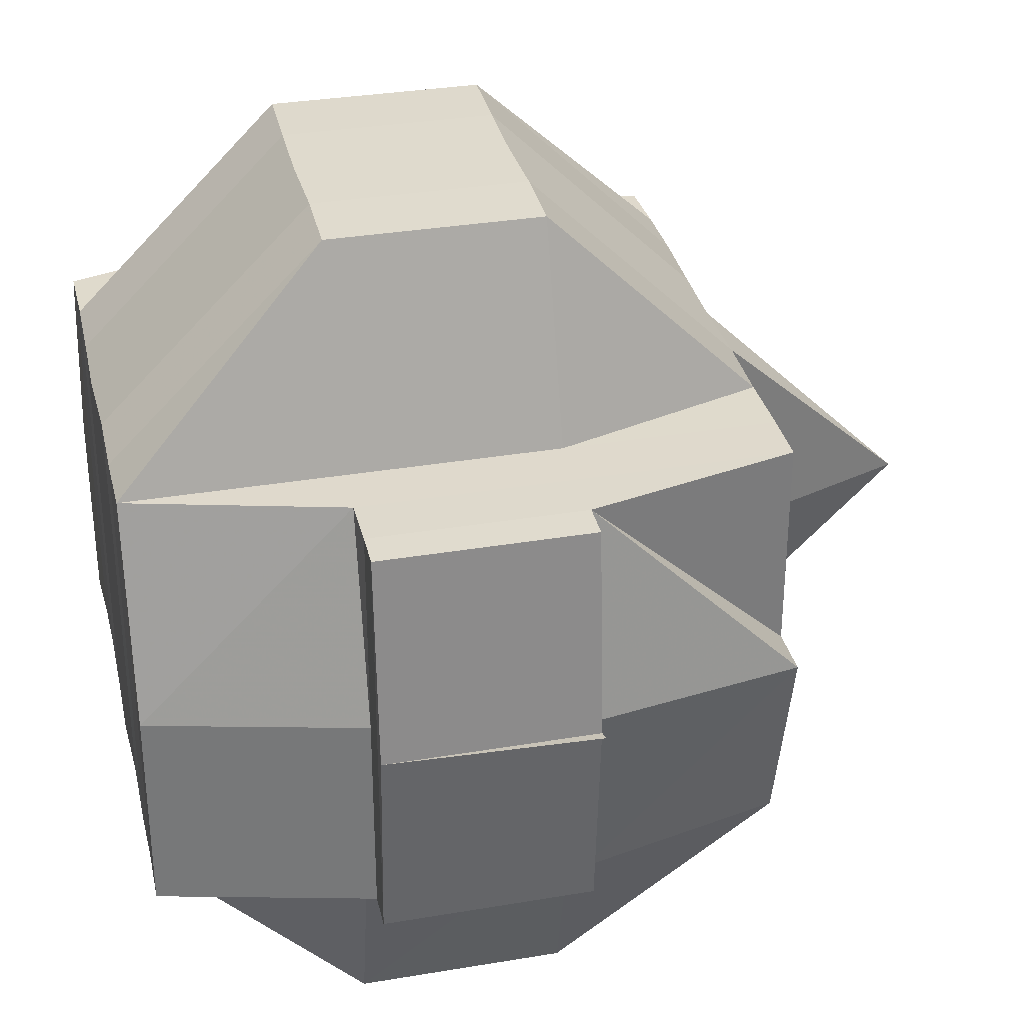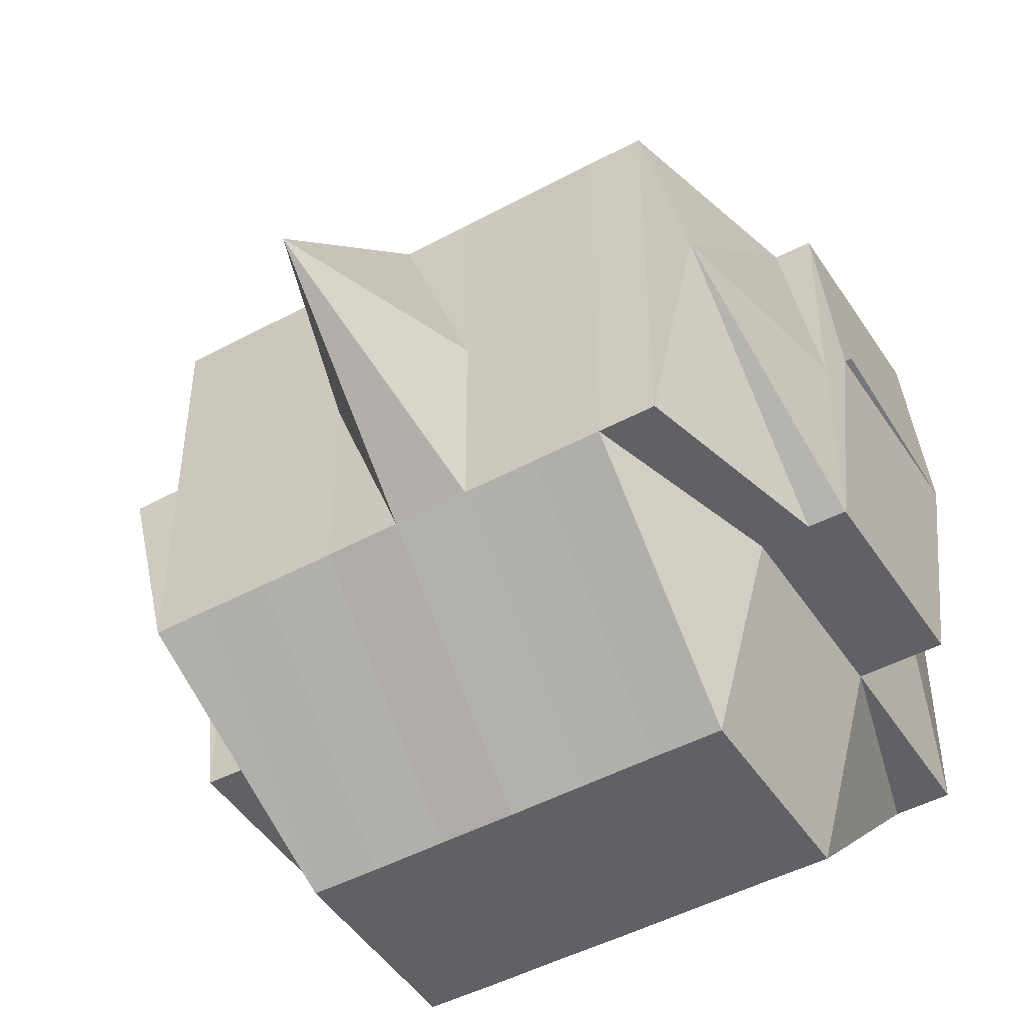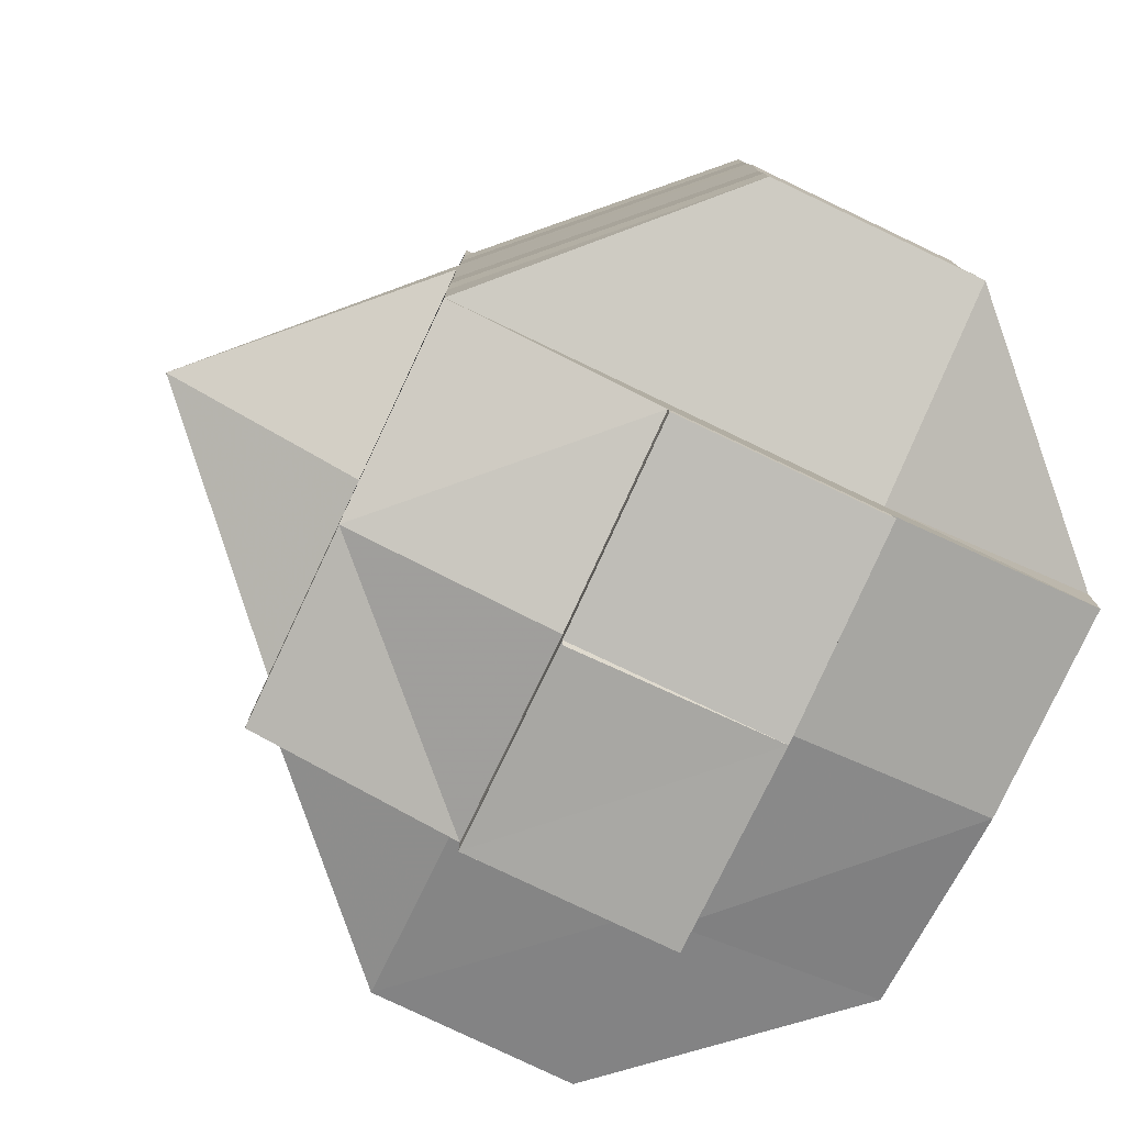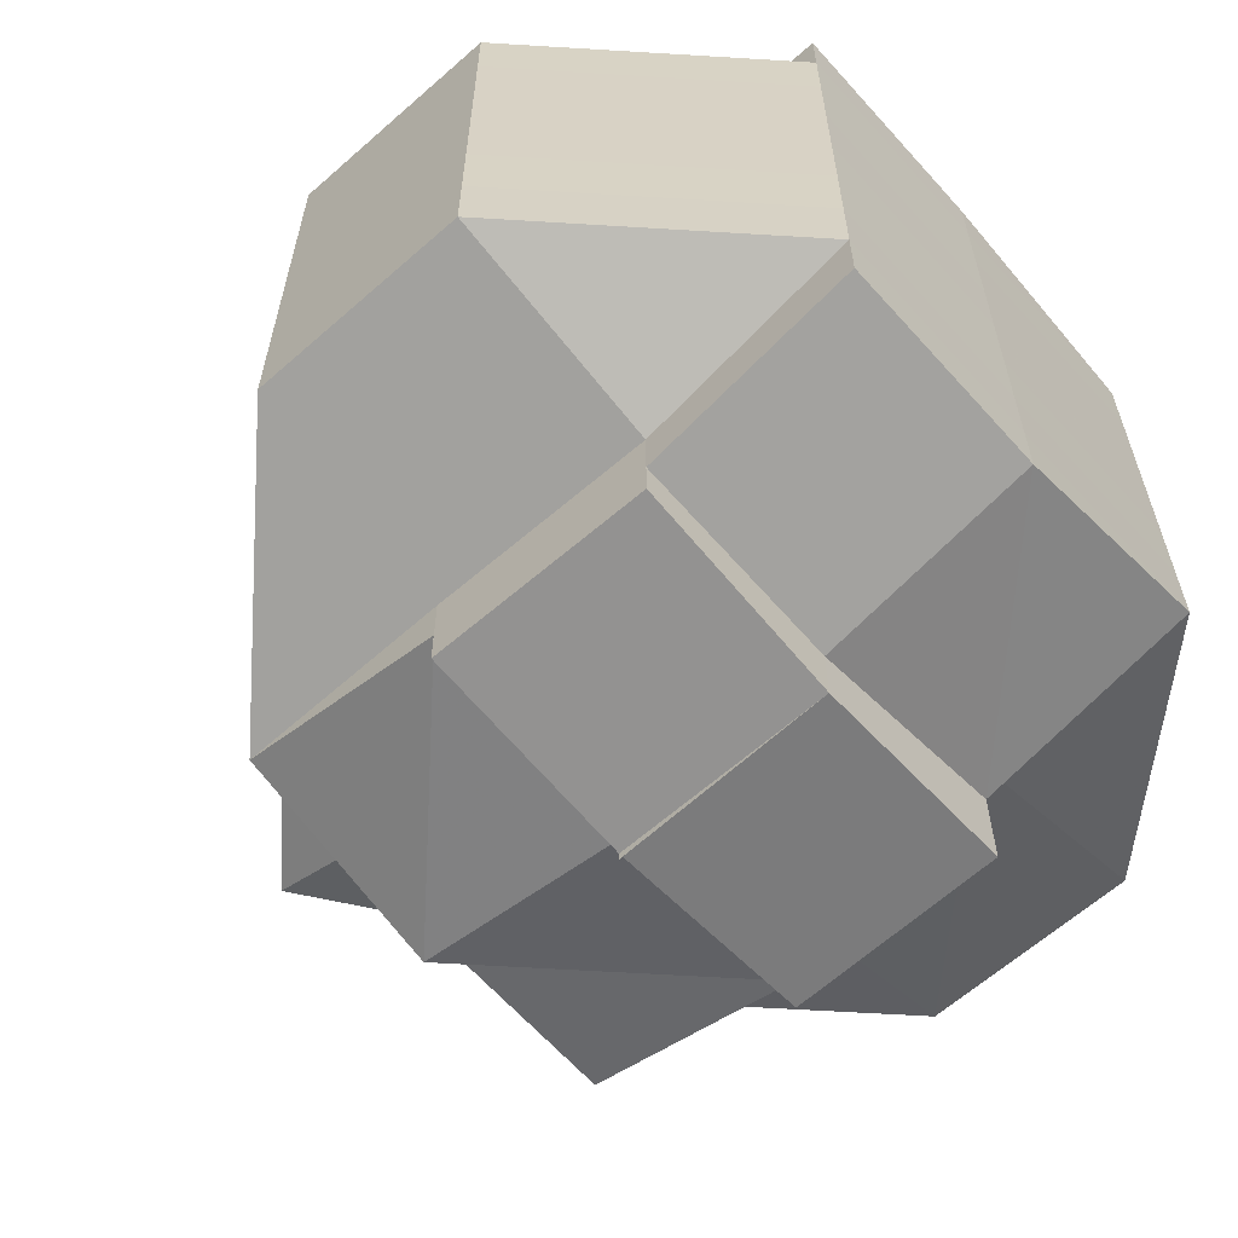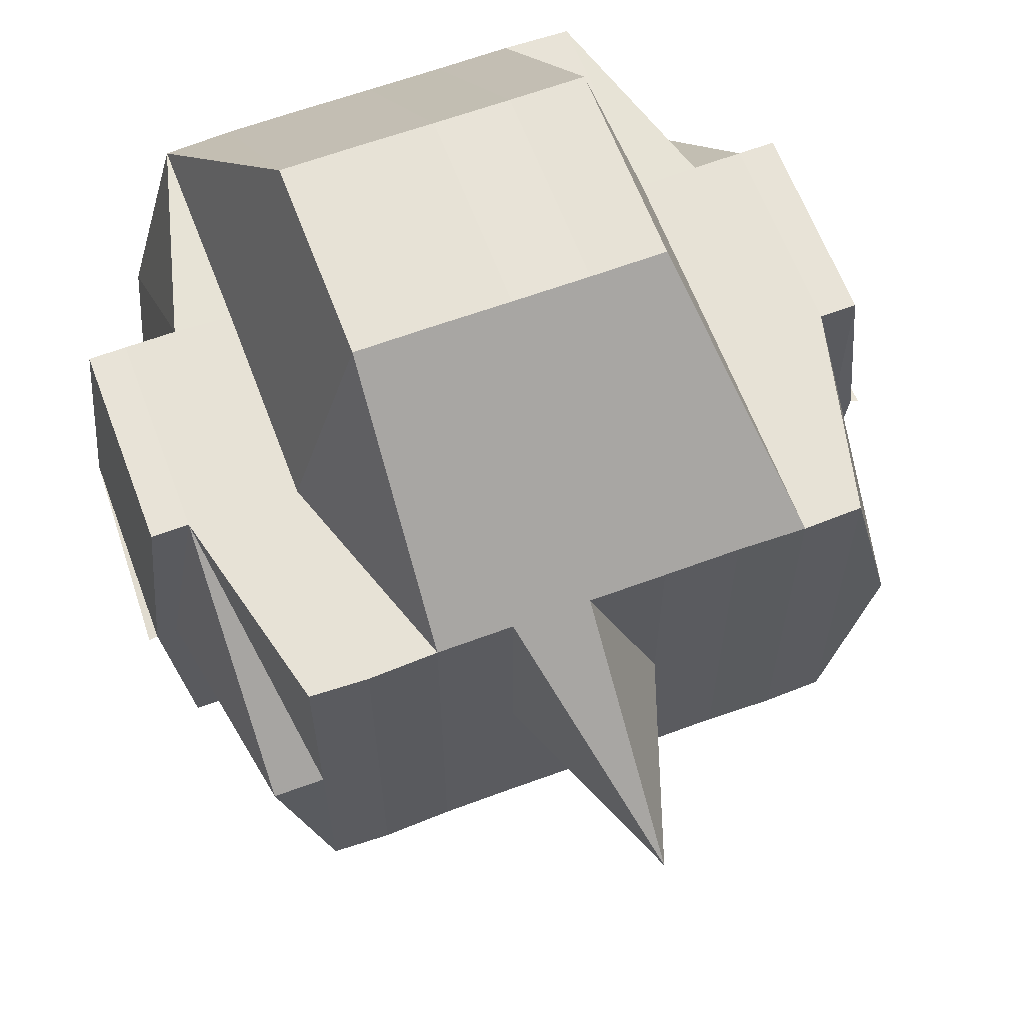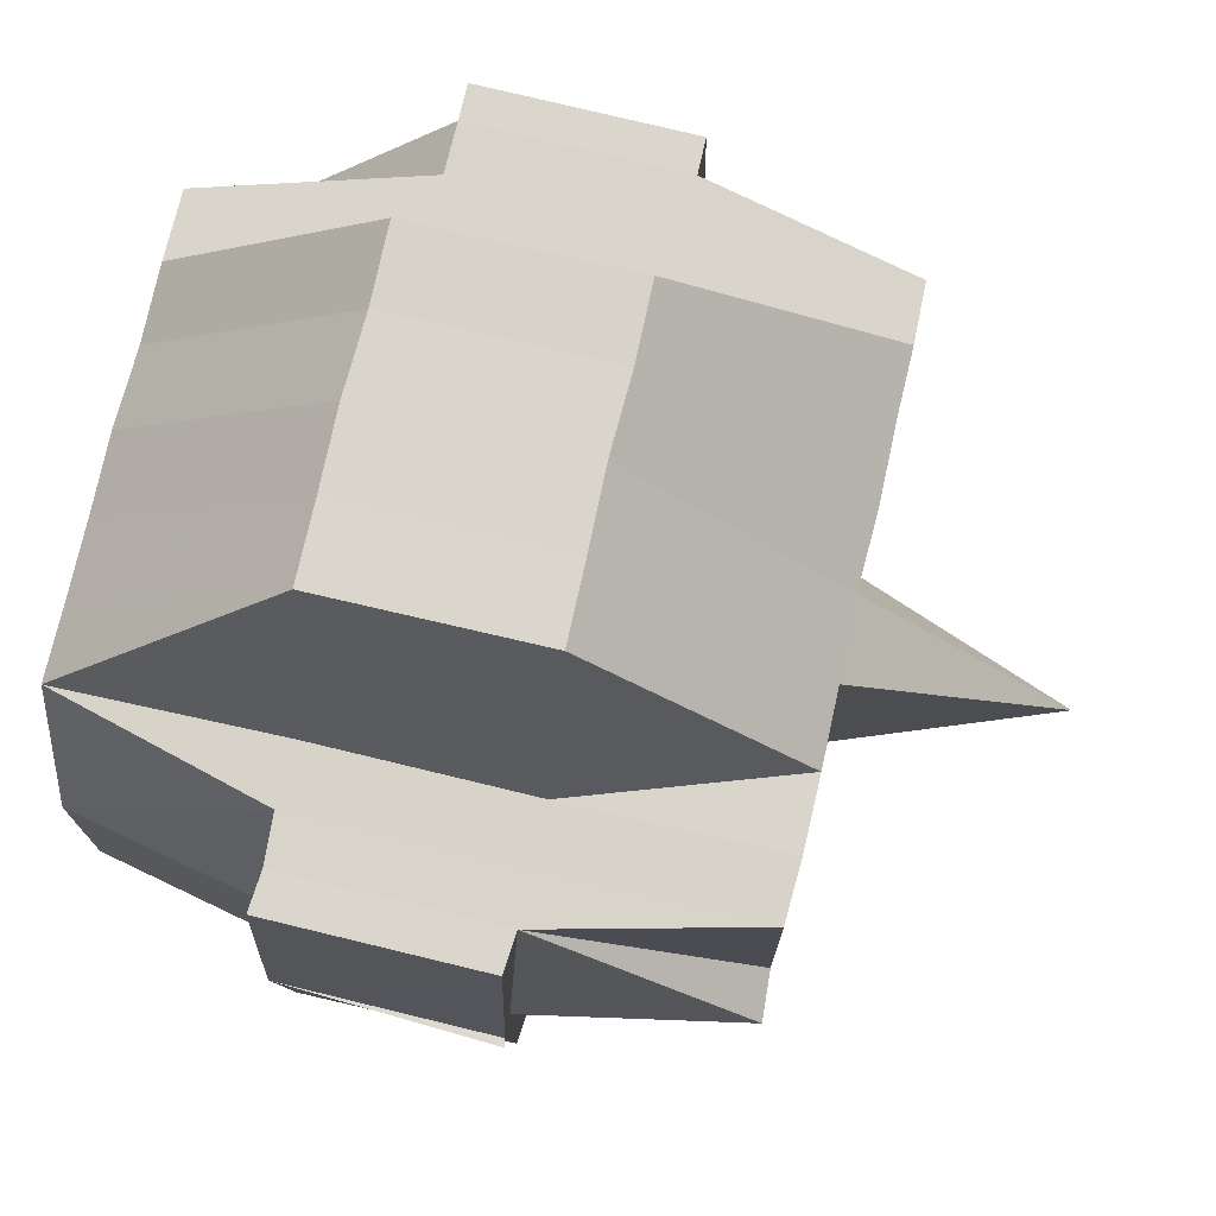
<metadata>
{"format":"obj","ext":"obj","renderer":"f3d","projection":"perspective","resolution":1024,"background":"white","views":[{"elev":32.7,"azim":166.9,"up":"+Y"},{"elev":-47.3,"azim":-58.5,"up":"+Y"},{"elev":-79.9,"azim":-25.3,"up":"+Z"},{"elev":-62.8,"azim":41.6,"up":"+Z"},{"elev":62.7,"azim":-110.8,"up":"+Y"},{"elev":74.7,"azim":-167.0,"up":"+Y"}]}
</metadata>
<code>
o 1477
v 2250 1864 10.12
v 2250 1864 10.12
v 2250 1864 10.12
v 2250 1864 10.12
v 2250 1864 10.12
v 2250 1864 10.12
v 2250 1864 10.12
v 2250 1864 10.12
v 2250 1864 10.12
v 2250 1864 10.12
v 2250 1864 10.12
v 2250 1864 10.12
v 2250 1864 10.12
v 2250 1864 10.12
v 2250 1864 10.12
v 2250 1864 10.12
v 2250 1864 10.12
v 2250 1864 10.12
v 2250 1864 10.12
v 2250 1864 10.12
v 2250 1864 10.12
v 2250 1864 10.12
v 2250 1864 10.12
v 2250 1864 10.12
v 2250 1864 10.12
v 2250 1864 10.12
v 2250 1864 10.12
v 2250 1864 10.12
v 2250 1864 10.12
v 2250 1864 10.12
v 2250 1864 10.12
v 2250 1864 10.12
v 2250 1864 10.12
v 2250 1864 10.12
v 2250 1864 10.12
v 2250 1864 10.12
v 2250 1864 10.12
v 2250 1864 10.13
v 2250 1864 10.12
v 2250 1864 10.12
v 2250 1864 10.12
v 2250 1864 10.12
v 2250 1864 10.13
v 2250 1864 10.13
v 2250 1864 10.12
v 2250 1864 10.13
v 2250 1864 10.12
v 2250 1864 10.12
v 2250 1864 10.13
v 2250 1864 10.13
v 2250 1864 10.12
v 2250 1864 10.13
v 2250 1864 10.13
v 2250 1864 10.13
v 2250 1864 10.14
v 2250 1864 10.13
v 2250 1864 10.14
v 2250 1864 10.14
v 2250 1864 10.13
v 2250 1864 10.14
v 2250 1864 10.13
v 2250 1864 10.14
v 2250 1864 10.14
v 2250 1864 10.14
v 2250 1864 10.14
v 2250 1864 10.14
v 2250 1864 10.14
v 2250 1864 10.14
v 2250 1864 10.15
v 2250 1864 10.14
v 2250 1864 10.15
v 2250 1864 10.15
v 2250 1864 10.15
v 2250 1864 10.15
v 2250 1864 10.15
v 2250 1864 10.15
v 2250 1864 10.15
v 2250 1864 10.15
v 2250 1864 10.15
v 2250 1864 10.15
v 2250 1864 10.15
v 2250 1864 10.15
v 2250 1864 10.15
v 2250 1864 10.15
v 2250 1864 10.15
v 2250 1864 10.15
v 2250 1864 10.15
v 2250 1864 10.15
v 2250 1864 10.15
v 2250 1864 10.15
v 2250 1864 10.15
v 2250 1864 10.15
v 2250 1864 10.15
v 2250 1864 10.15
v 2250 1864 10.15
v 2250 1864 10.15
v 2250 1864 10.15
v 2250 1864 10.14
v 2250 1864 10.15
v 2250 1864 10.15
v 2250 1864 10.15
v 2250 1864 10.15
v 2250 1864 10.14
v 2250 1864 10.15
v 2250 1864 10.15
v 2250 1864 10.15
v 2250 1864 10.15
v 2250 1864 10.15
v 2250 1864 10.15
v 2250 1864 10.15
v 2250 1864 10.14
v 2250 1864 10.14
v 2250 1864 10.15
v 2250 1864 10.14
v 2250 1864 10.15
v 2250 1864 10.15
v 2250 1864 10.15
v 2250 1864 10.15
v 2250 1864 10.15
v 2250 1864 10.15
v 2250 1864 10.15
v 2250 1864 10.15
v 2250 1864 10.15
v 2250 1864 10.15
v 2250 1864 10.15
v 2250 1864 10.15
v 2250 1864 10.15
v 2250 1864 10.15
v 2250 1864 10.15
v 2250 1864 10.15
v 2250 1864 10.15
v 2250 1864 10.15
v 2250 1864 10.15
v 2250 1864 10.15
v 2250 1864 10.15
v 2250 1864 10.15
v 2250 1864 10.15
v 2250 1864 10.15
v 2250 1864 10.15
v 2250 1864 10.15
v 2250 1864 10.15
v 2250 1864 10.15
v 2250 1864 10.15
v 2250 1864 10.15
v 2250 1864 10.15
v 2250 1864 10.15
v 2250 1864 10.15
v 2250 1864 10.15
v 2250 1864 10.14
v 2250 1864 10.15
v 2250 1864 10.14
v 2250 1864 10.14
v 2250 1864 10.14
v 2250 1864 10.14
v 2250 1864 10.14
v 2250 1864 10.14
v 2250 1864 10.13
v 2250 1864 10.13
v 2250 1864 10.12
v 2250 1864 10.14
v 2250 1864 10.14
v 2250 1864 10.13
v 2250 1864 10.13
v 2250 1864 10.12
v 2250 1864 10.12
v 2250 1864 10.12
v 2250 1864 10.12
v 2250 1864 10.12
v 2250 1864 10.12
v 2250 1864 10.12
v 2250 1864 10.13
v 2250 1864 10.12
v 2250 1864 10.13
v 2250 1864 10.12
v 2250 1864 10.13
v 2250 1864 10.14
v 2250 1864 10.13
v 2250 1864 10.14
v 2250 1864 10.14
v 2250 1864 10.14
v 2250 1864 10.14
v 2250 1864 10.14
v 2250 1864 10.13
v 2250 1864 10.13
v 2250 1864 10.12
v 2250 1864 10.12
v 2250 1864 10.12
v 2250 1864 10.12
v 2250 1864 10.12
v 2250 1864 10.12
v 2250 1864 10.12
v 2250 1864 10.12
v 2250 1864 10.12
v 2250 1864 10.12
v 2250 1864 10.12
v 2250 1864 10.12
v 2250 1864 10.12
v 2250 1864 10.12
v 2250 1864 10.12
v 2250 1864 10.12
v 2250 1864 10.12
v 2250 1864 10.12
v 2250 1864 10.12
v 2250 1864 10.12
v 2250 1864 10.15
v 2250 1864 10.15
v 2250 1864 10.15
v 2250 1864 10.15
v 2250 1864 10.15
f 1 2 3
f 4 5 3
f 1 6 7
f 6 8 9
f 4 10 11
f 10 12 13
f 14 15 9
f 16 14 7
f 17 18 16
f 19 20 14
f 20 21 22
f 22 23 15
f 14 22 24
f 22 25 23
f 26 22 14
f 27 28 25
f 29 30 26
f 29 31 32
f 30 33 31
f 34 30 35
f 36 37 30
f 37 38 39
f 40 39 30
f 30 39 41
f 39 42 41
f 39 43 42
f 44 43 39
f 42 45 41
f 43 46 42
f 42 46 45
f 41 45 47
f 41 47 22
f 47 48 22
f 47 27 48
f 45 27 47
f 46 49 45
f 45 49 27
f 49 50 27
f 27 50 51
f 46 52 49
f 49 53 50
f 52 53 49
f 54 52 46
f 43 54 46
f 52 55 53
f 56 54 43
f 44 56 43
f 54 57 52
f 57 55 52
f 56 58 54
f 58 57 54
f 59 56 44
f 60 58 56
f 59 60 56
f 61 59 44
f 60 62 58
f 58 63 57
f 62 63 58
f 63 64 57
f 57 64 55
f 62 65 63
f 63 66 64
f 65 66 63
f 64 67 55
f 66 68 64
f 64 68 67
f 66 69 68
f 55 67 70
f 55 70 53
f 71 69 66
f 65 71 66
f 72 73 71
f 74 71 65
f 71 75 69
f 76 75 71
f 75 77 78
f 76 79 75
f 75 79 80
f 81 79 76
f 79 82 80
f 79 83 82
f 80 82 84
f 80 84 85
f 84 82 86
f 82 87 86
f 88 89 87
f 89 90 91
f 86 91 92
f 84 86 93
f 85 84 93
f 93 86 94
f 95 96 85
f 93 97 98
f 86 99 94
f 99 100 101
f 94 99 102
f 94 102 103
f 102 99 104
f 99 105 106
f 106 107 108
f 109 105 110
f 102 104 111
f 103 102 111
f 112 113 103
f 111 104 114
f 115 116 109
f 87 116 105
f 105 116 117
f 118 119 115
f 119 120 121
f 116 122 123
f 116 123 124
f 125 124 126
f 127 128 116
f 128 129 130
f 131 128 132
f 132 83 133
f 134 119 83
f 83 135 136
f 83 137 135
f 81 130 138
f 139 134 81
f 140 139 81
f 141 140 142
f 142 81 76
f 117 81 142
f 142 143 144
f 145 142 74
f 146 142 145
f 147 146 148
f 145 74 149
f 149 74 65
f 149 65 62
f 150 146 145
f 104 146 150
f 151 145 149
f 150 145 151
f 104 150 114
f 114 150 151
f 152 149 62
f 151 149 152
f 152 62 60
f 114 151 153
f 153 151 152
f 154 152 60
f 153 152 154
f 154 60 59
f 155 114 153
f 111 114 155
f 156 153 154
f 155 153 156
f 157 154 59
f 156 154 157
f 157 59 61
f 61 158 159
f 160 111 155
f 103 111 160
f 161 155 156
f 160 155 161
f 162 156 157
f 161 156 162
f 163 157 61
f 162 157 163
f 163 61 164
f 164 61 40
f 164 40 165
f 165 159 166
f 167 166 168
f 169 164 165
f 169 163 164
f 170 169 165
f 171 163 169
f 171 162 163
f 172 171 169
f 172 169 170
f 173 162 171
f 173 161 162
f 170 165 174
f 175 173 171
f 175 171 172
f 176 161 173
f 176 160 161
f 177 173 175
f 177 176 173
f 178 160 176
f 178 103 160
f 179 103 178
f 180 178 176
f 180 176 177
f 181 179 178
f 181 178 180
f 70 181 180
f 182 179 181
f 67 181 70
f 67 182 181
f 182 93 179
f 68 182 67
f 85 93 182
f 68 85 182
f 69 85 68
f 70 180 183
f 183 180 177
f 53 70 183
f 53 183 50
f 183 177 184
f 50 183 184
f 184 177 175
f 50 184 51
f 184 175 185
f 51 184 185
f 185 175 172
f 51 185 186
f 185 172 187
f 186 185 187
f 187 172 170
f 188 186 189
f 187 170 190
f 186 187 190
f 190 170 174
f 191 186 190
f 192 193 186
f 191 194 195
f 190 174 196
f 174 29 196
f 174 197 198
f 196 198 199
f 196 199 13
f 200 201 196
f 202 196 11
f 203 204 202
f 205 206 207
f 208 206 209

</code>
